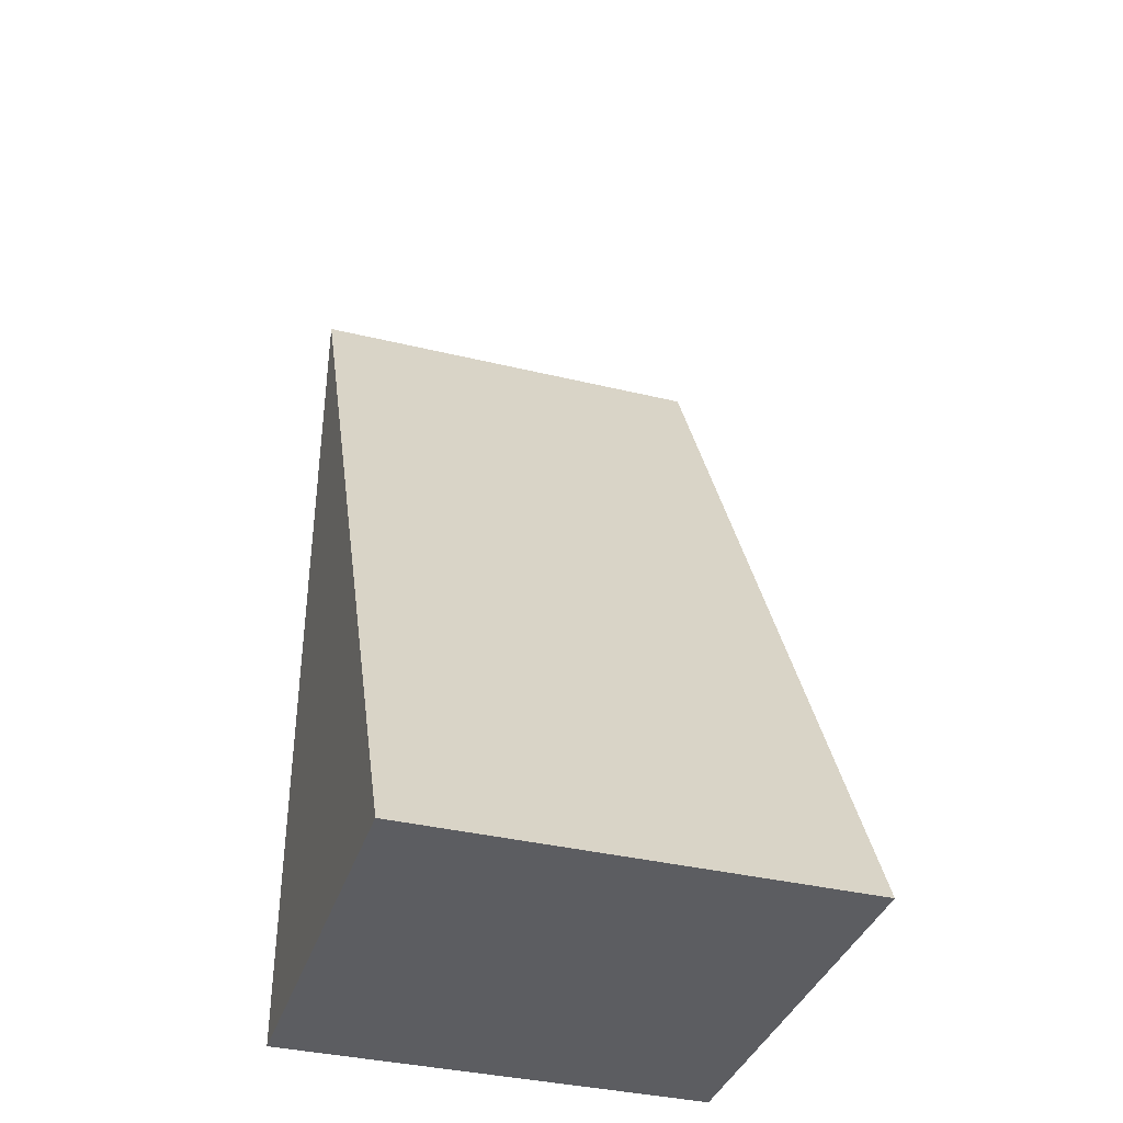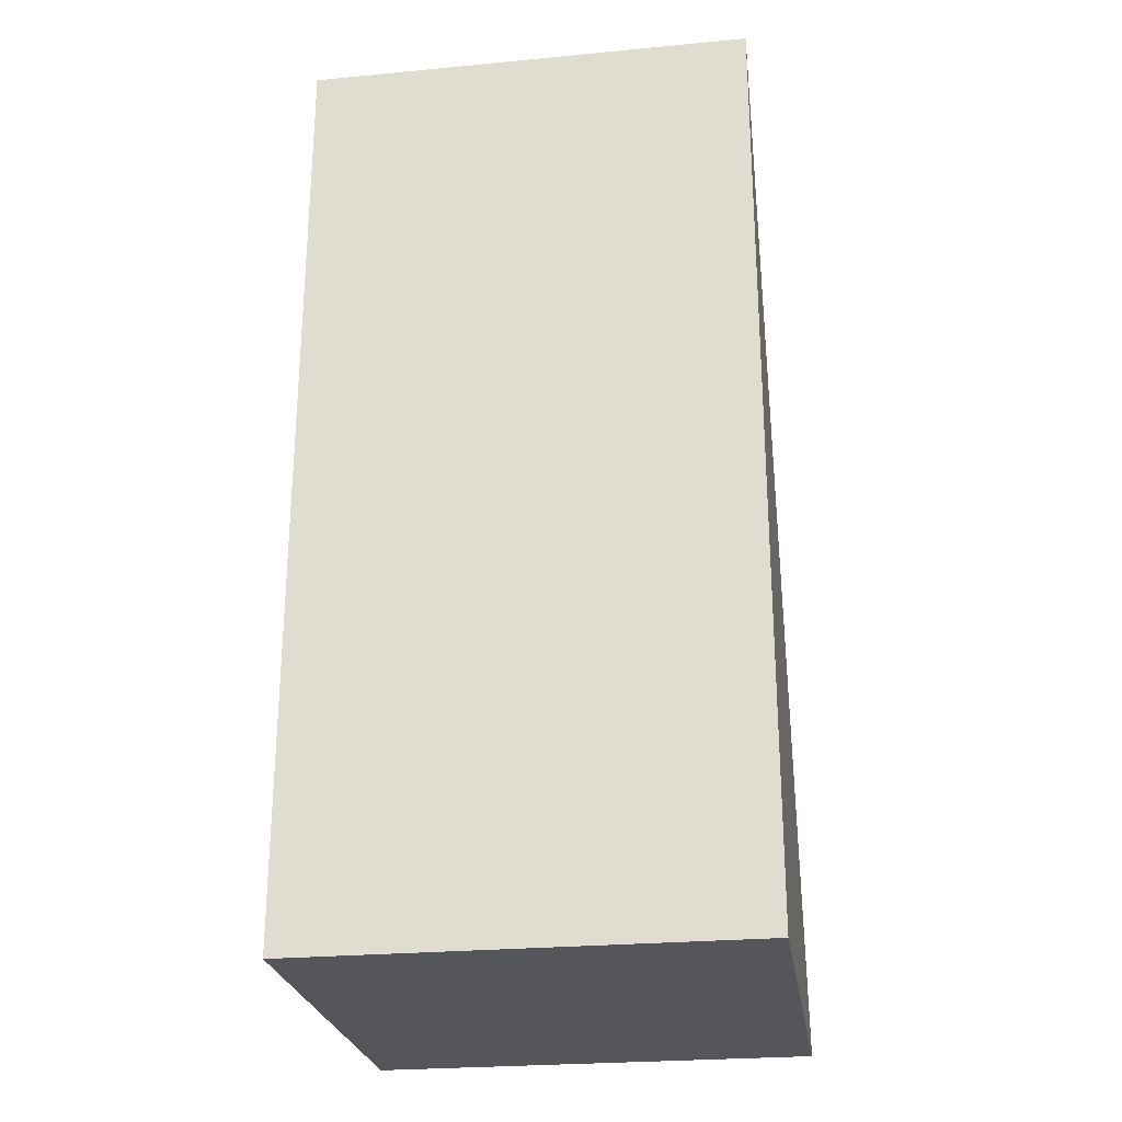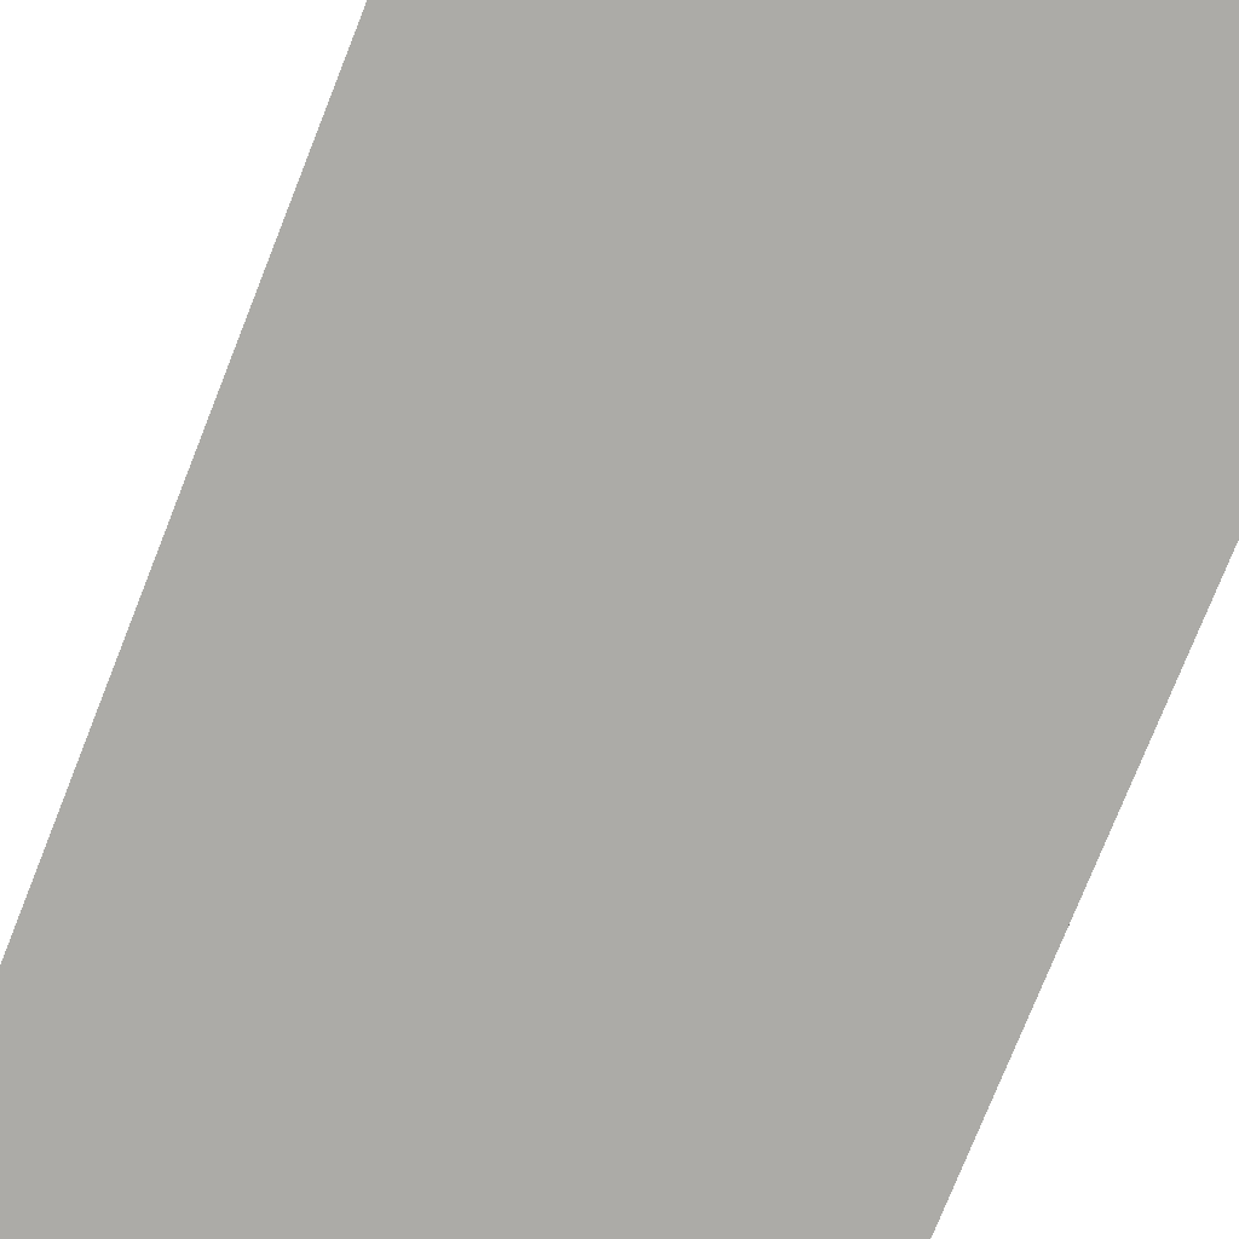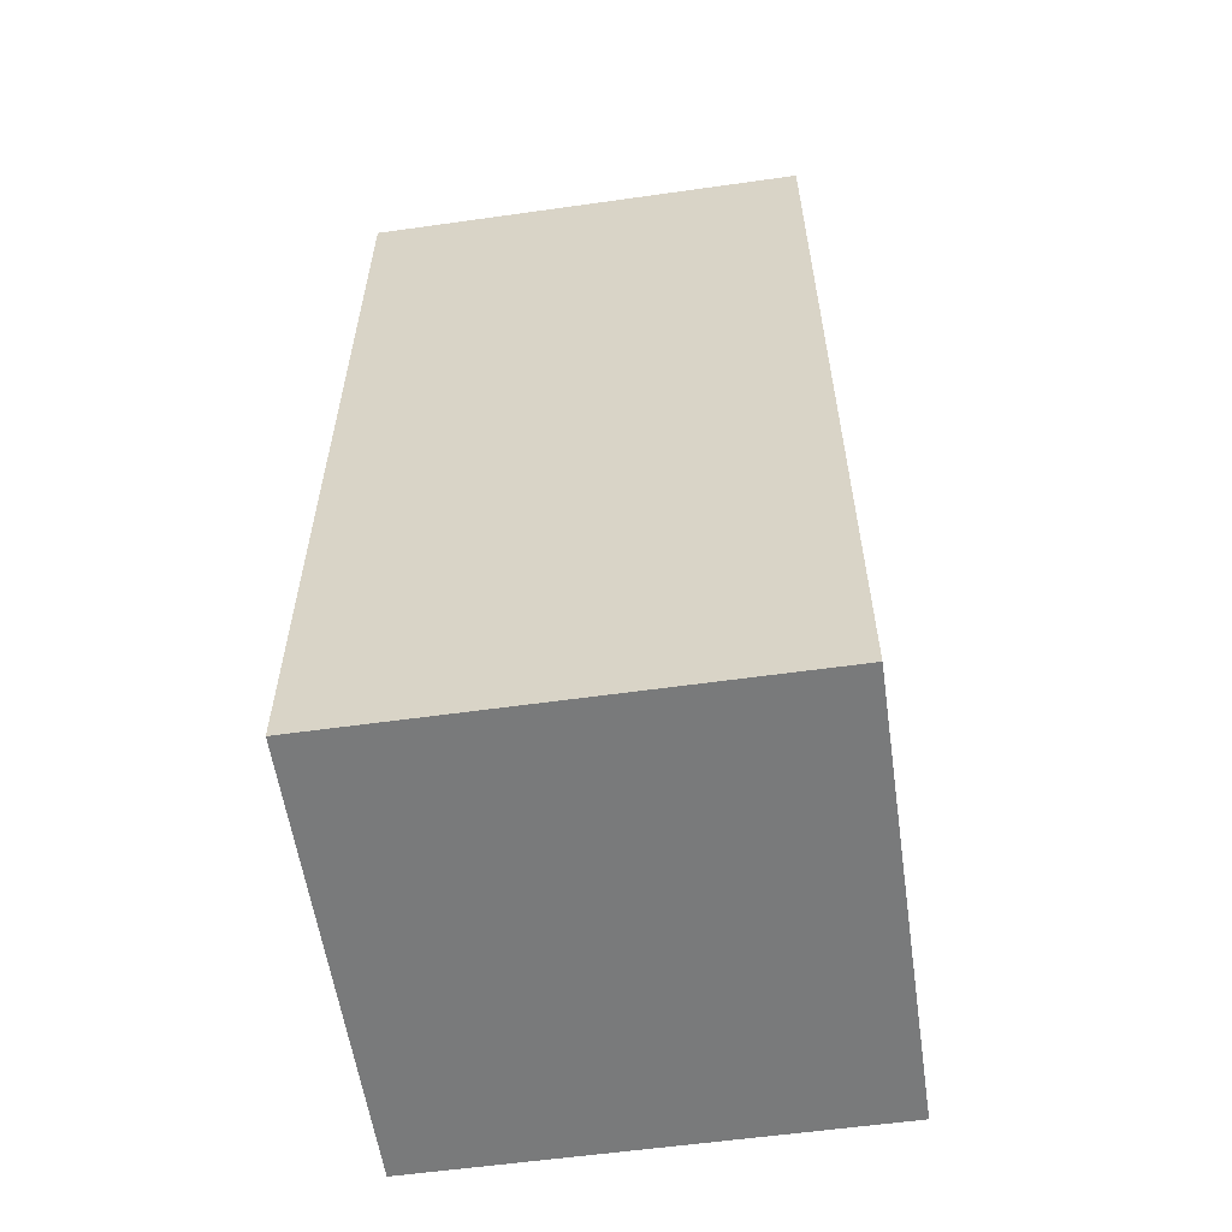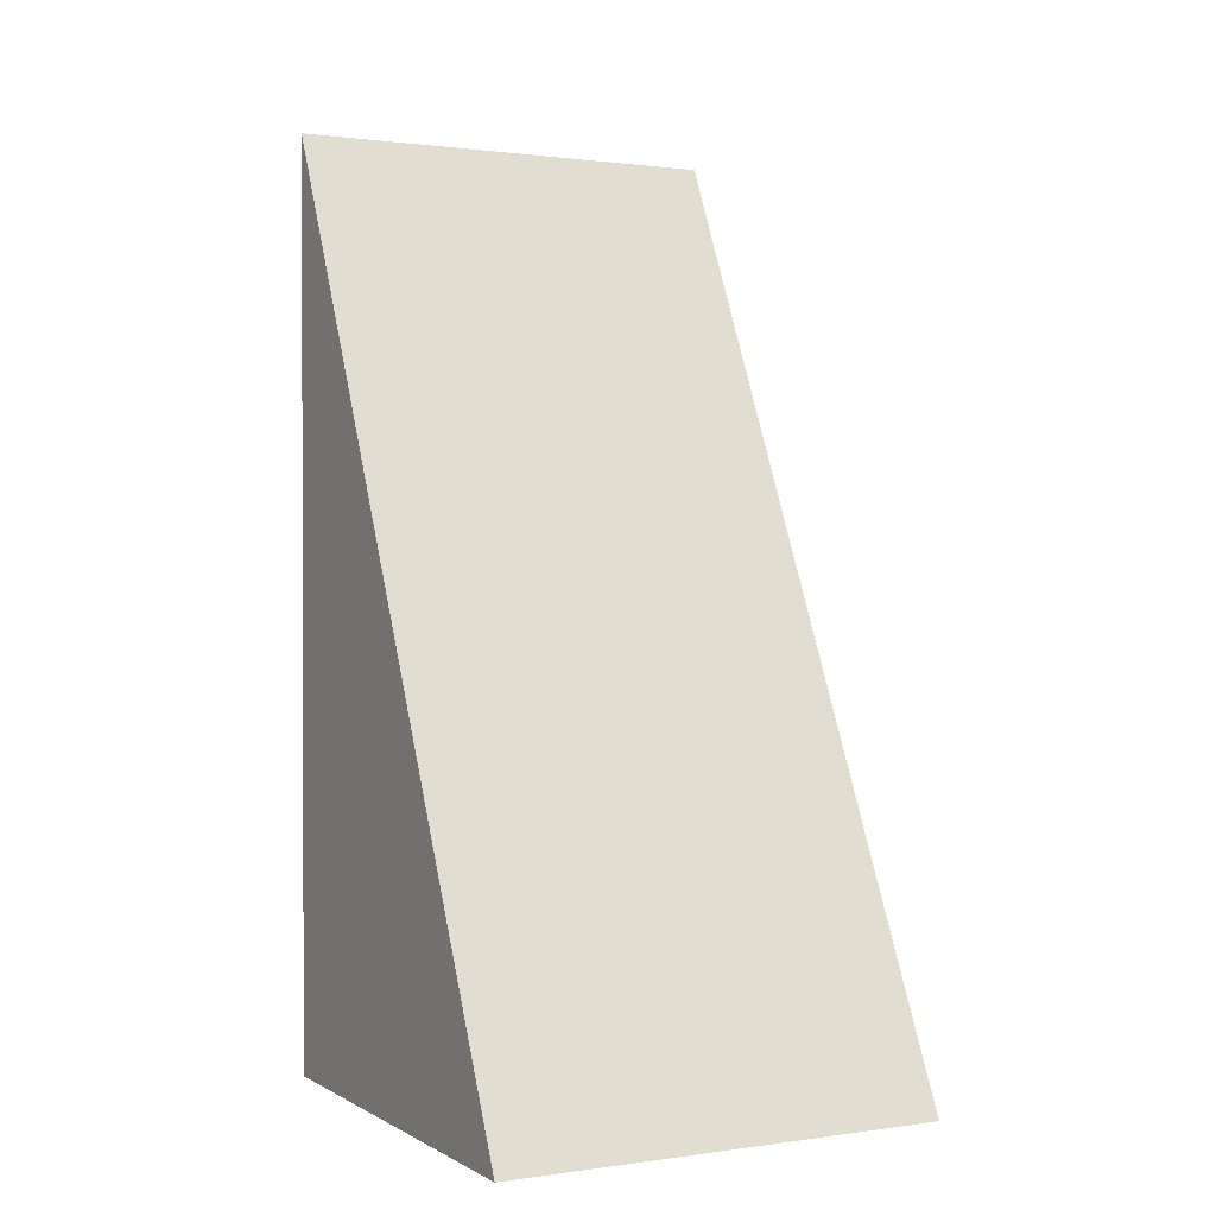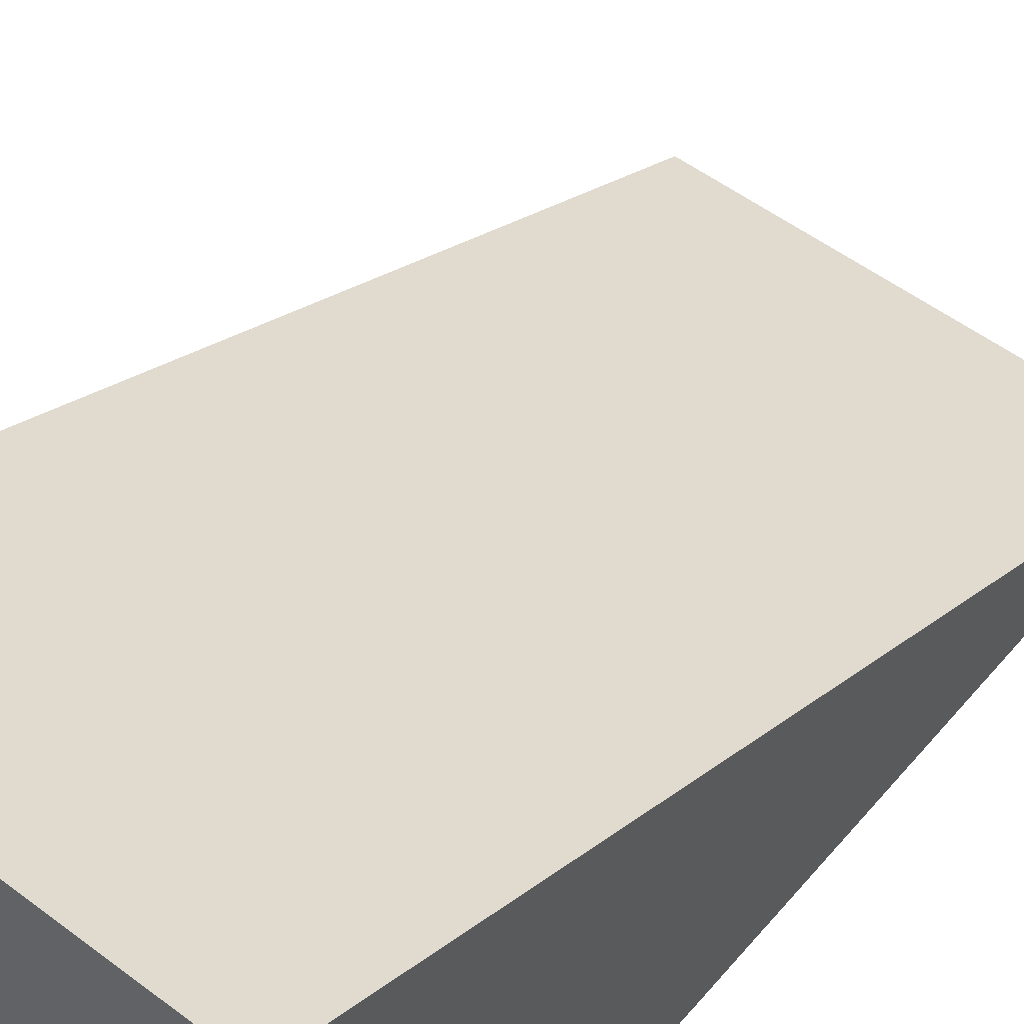
<metadata>
{"format":"obj","ext":"obj","renderer":"f3d","projection":"perspective","resolution":1024,"background":"white","views":[{"elev":-37.2,"azim":162.7,"up":"+Z"},{"elev":-25.6,"azim":8.6,"up":"+Z"},{"elev":-76.3,"azim":158.4,"up":"+Y"},{"elev":-58.0,"azim":8.3,"up":"+Z"},{"elev":1.0,"azim":152.1,"up":"+Z"},{"elev":52.6,"azim":-140.9,"up":"+Y"}]}
</metadata>
<code>
o Cube
v 1 -1 -1
v 1 -1 3.174
v -1 -1 3.174
v -1 -1 -1
v 1 1 -1
v -1 1 -1
f 1 2 3 4
f 4 3 6
f 3 2 5 6
f 2 1 5
f 5 1 4 6

</code>
